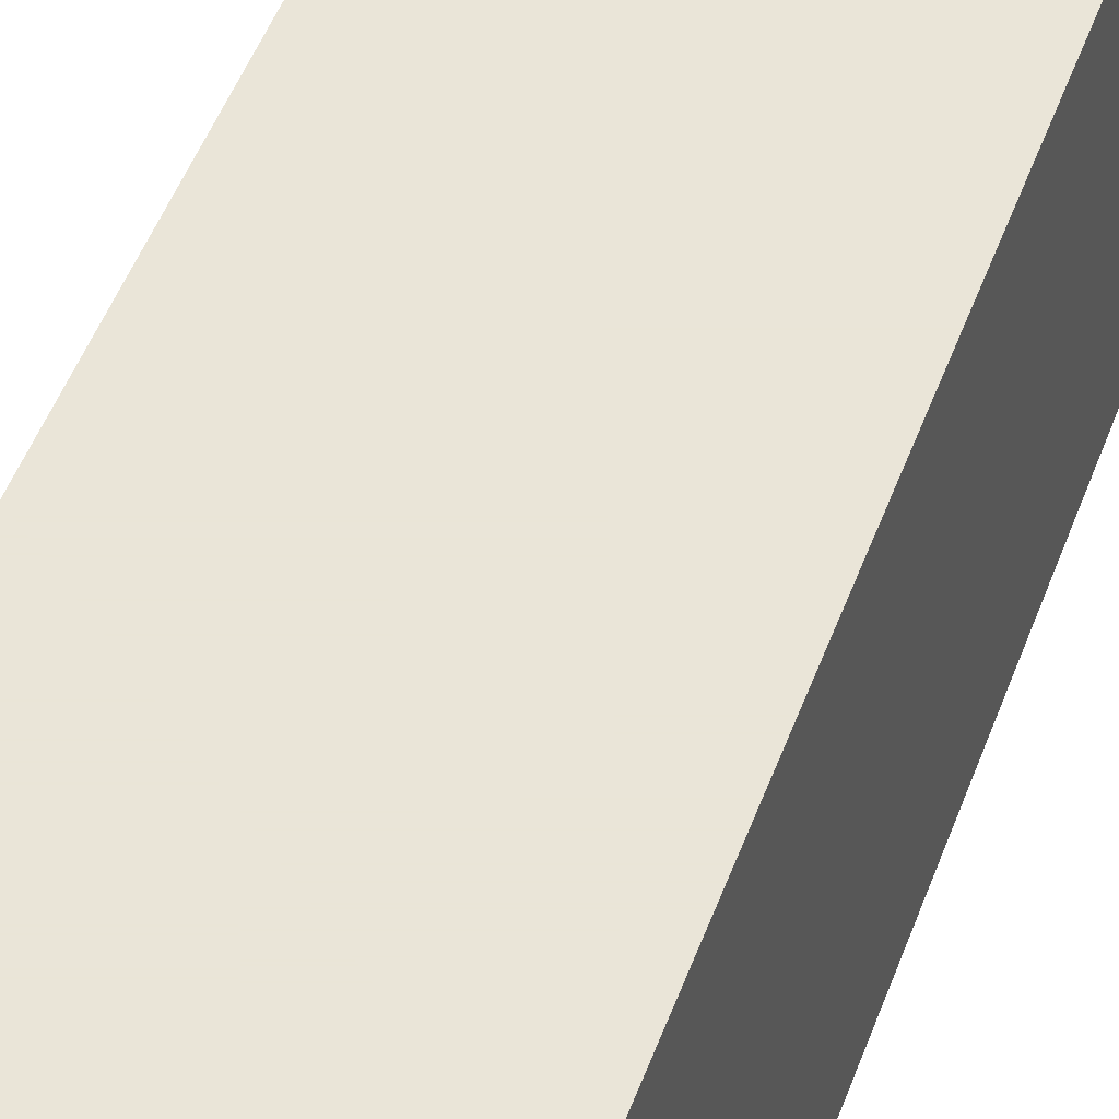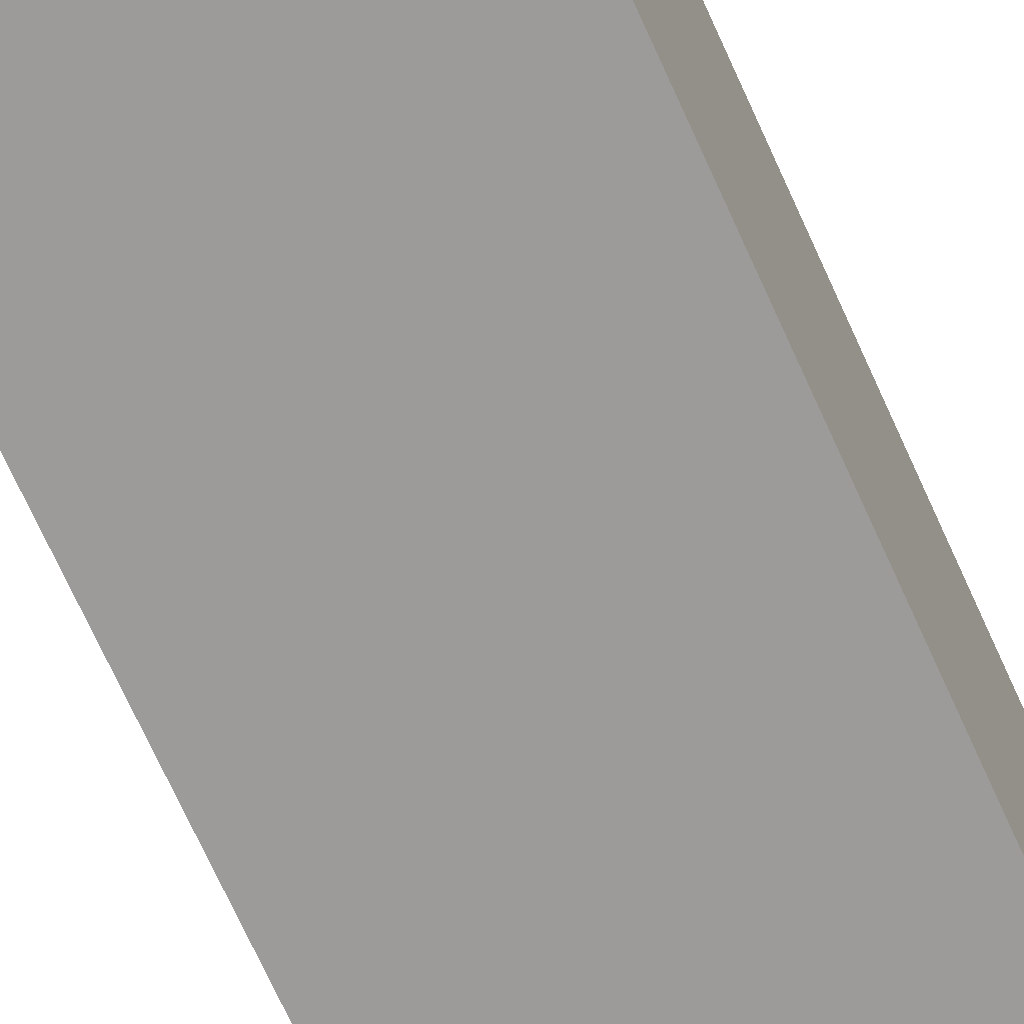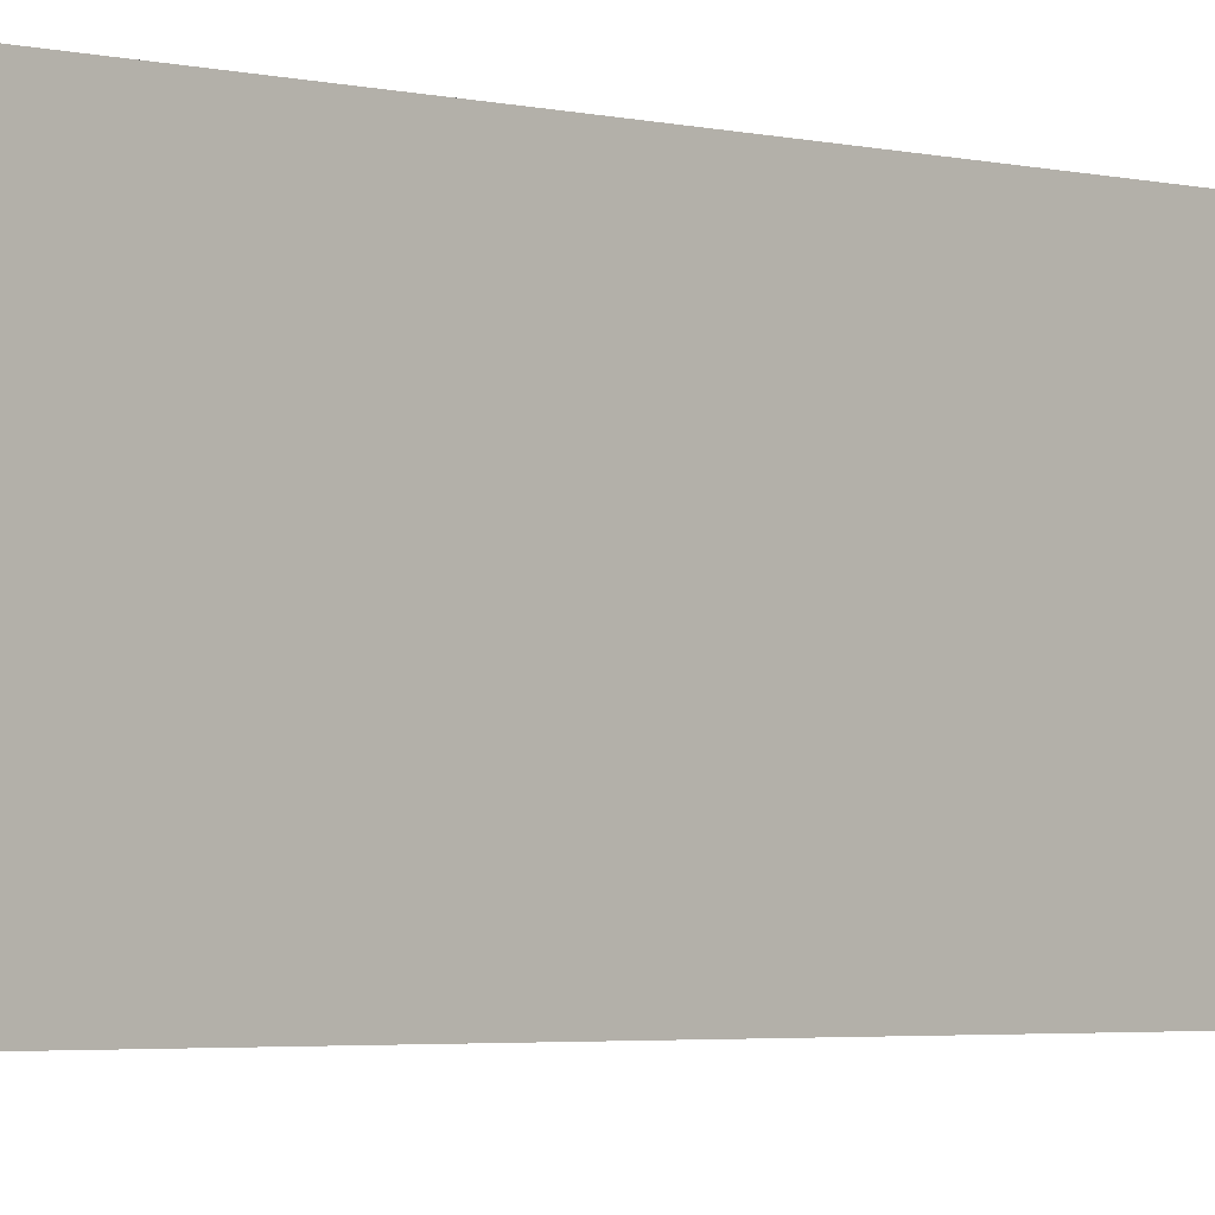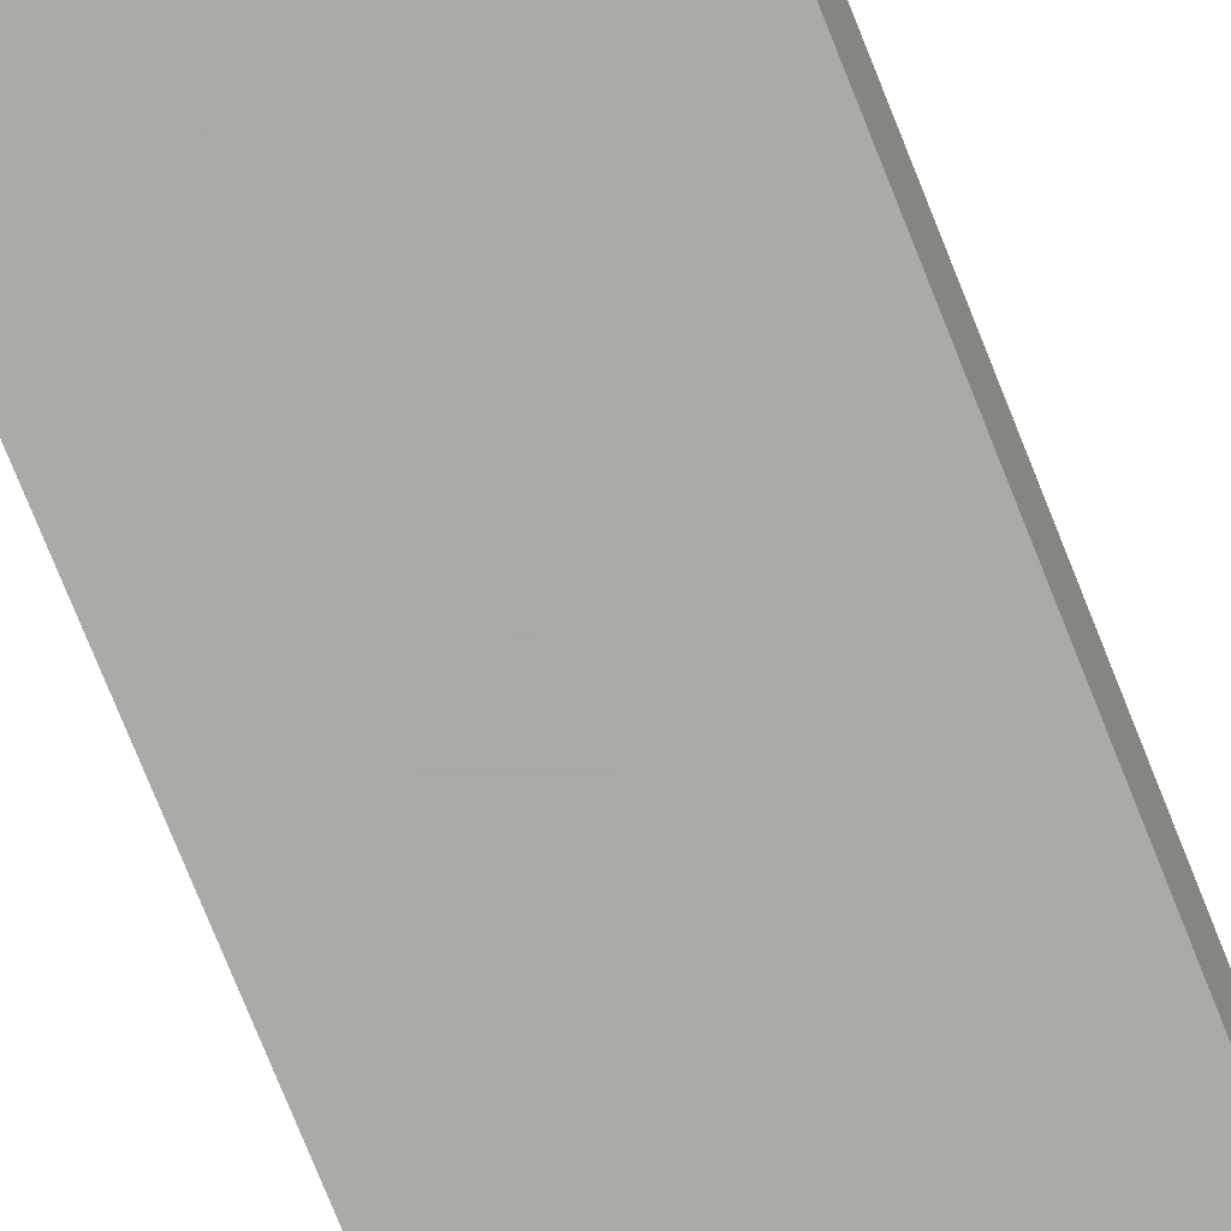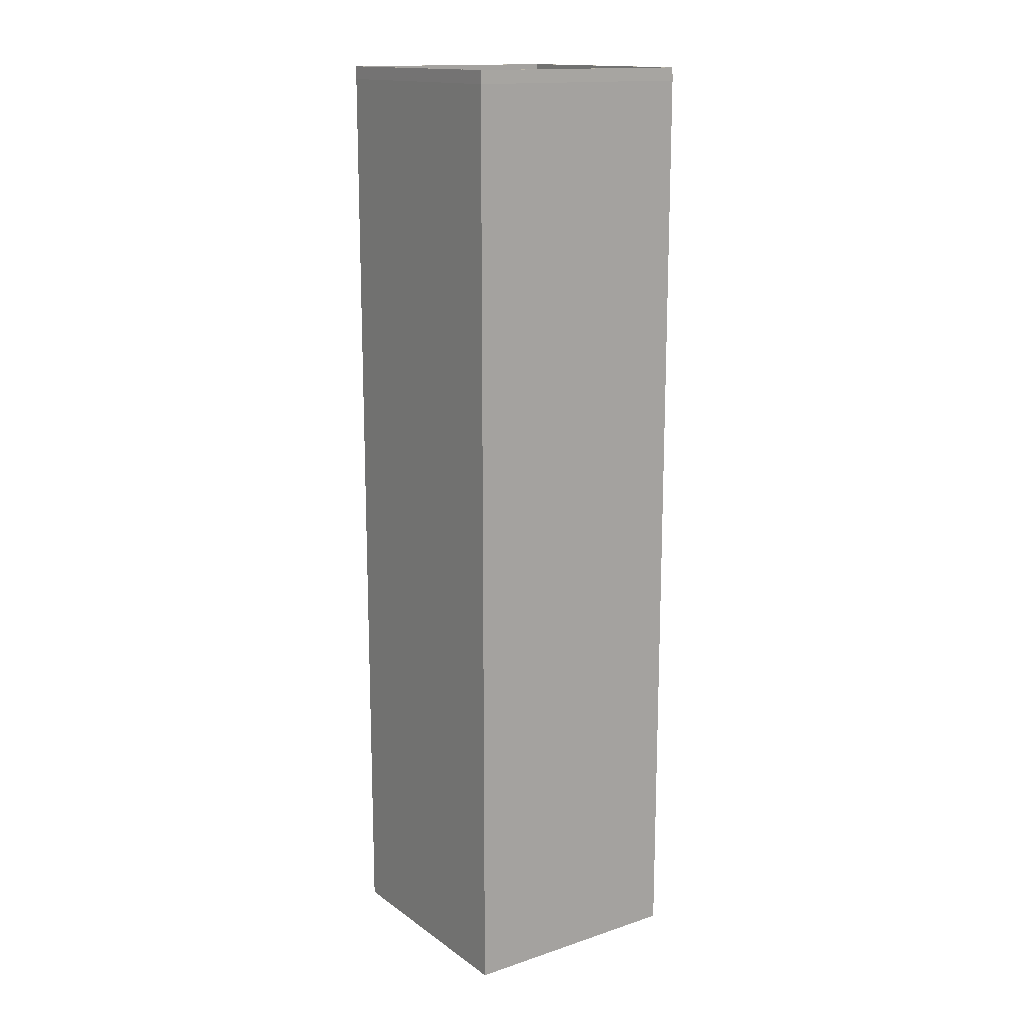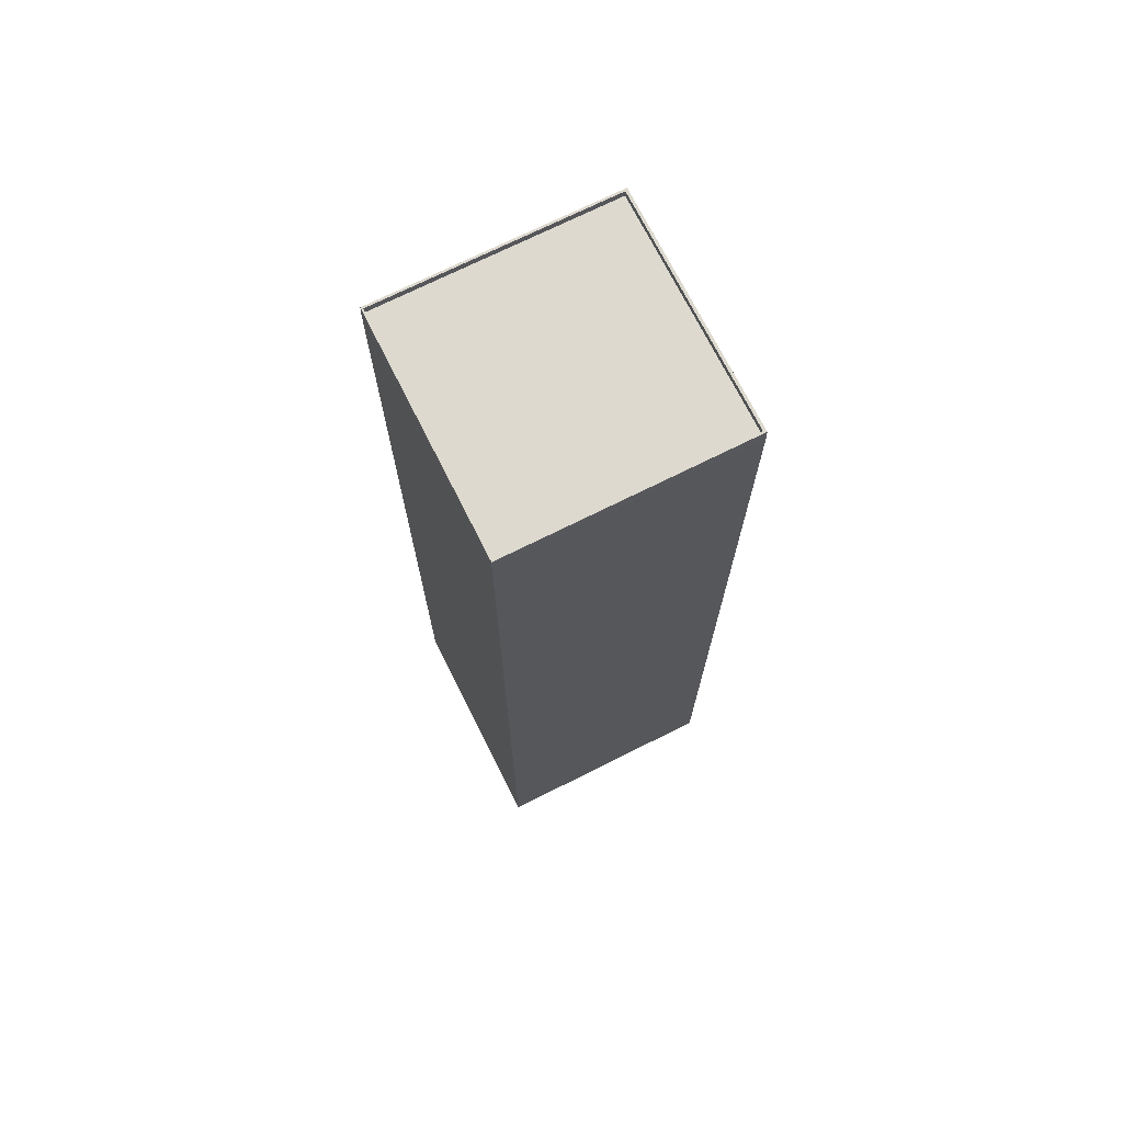
<metadata>
{"format":"obj","ext":"obj","renderer":"f3d","projection":"perspective","resolution":1024,"background":"white","views":[{"elev":44.5,"azim":18.4,"up":"+Z"},{"elev":-69.8,"azim":24.2,"up":"+Z"},{"elev":-2.6,"azim":-136.1,"up":"+Z"},{"elev":-75.7,"azim":21.8,"up":"+Z"},{"elev":15.2,"azim":145.2,"up":"+Y"},{"elev":71.8,"azim":153.4,"up":"+Y"}]}
</metadata>
<code>
o Barreira1_Cube.004
v 0.9583 15.82 3.146
v 0.9583 15.82 2.699
v 2.127 15.82 2.699
v 2.127 15.82 3.146
v 0.9583 16.3 3.146
v 0.9583 16.3 2.699
v 2.127 16.3 2.699
v 2.127 16.3 3.146
f 5 6 2 1
f 6 7 3 2
f 7 8 4 3
f 8 5 1 4
f 1 2 3 4
f 8 7 6 5
o Barreira2_Cube.003
v 2.354 15.82 3.145
v 2.354 15.82 2.698
v 3.523 15.82 2.698
v 3.523 15.82 3.145
v 2.354 16.31 3.145
v 2.354 16.31 2.698
v 3.523 16.31 2.698
v 3.523 16.31 3.145
f 13 14 10 9
f 14 15 11 10
f 15 16 12 11
f 16 13 9 12
f 9 10 11 12
f 16 15 14 13
o Sotao_Cube.002
v 0.4254 15.95 1.122
v 0.4254 15.95 -0.01235
v 3.532 15.95 -0.01235
v 3.532 15.95 1.122
v 0.4254 16.31 1.122
v 0.4254 16.31 -0.01235
v 3.532 16.31 -0.01235
v 3.532 16.31 1.122
v 1.882 16.31 -0.01235
v 1.882 15.95 -0.01235
v 1.882 16.31 1.122
v 1.882 15.95 1.122
v 0.4254 15.95 2.305
v 0.4254 16.31 2.305
v 0.4254 16.31 1.122
v 1.882 16.31 -0.01235
v 1.882 16.31 1.122
v 1.882 15.95 1.122
v 0.4254 15.95 2.305
v 0.4254 16.31 2.305
v 1.882 16.31 2.305
v 1.882 15.95 2.305
v 1.548 15.95 -0.01235
v 1.548 16.31 1.122
v 1.548 16.31 -0.01235
v 1.548 16.31 1.122
v 1.548 16.31 2.305
v 1.548 15.95 2.305
v 1.215 15.95 -0.01235
v 1.215 16.31 1.122
v 1.215 16.31 -0.01235
v 1.215 16.31 1.122
v 1.215 16.31 2.305
v 1.215 15.95 2.305
v 0.4254 16.24 1.122
v 0.4254 16.24 -0.01235
v 3.532 16.24 -0.01235
v 3.532 16.24 1.122
v 1.882 16.24 -0.01235
v 1.882 16.24 1.122
v 0.4254 16.24 2.305
v 1.882 16.24 1.122
v 0.4254 16.24 2.305
v 1.882 16.24 2.305
v 1.548 16.24 -0.01235
v 1.548 16.24 2.305
v 1.215 16.24 2.305
v 1.215 16.24 -0.01235
v 1.548 15.95 2.205
v 1.215 15.95 2.205
v 1.548 16.24 2.205
v 1.215 16.24 2.205
v 1.548 15.95 2.305
v 1.215 15.95 2.305
f 51 52 18 17
f 55 53 19 26
f 53 54 20 19
f 46 47 22 21
f 61 55 26 39
f 54 56 28 20
f 24 23 25 27
f 57 29 35 59
f 51 17 29 57
f 63 59 35 50
f 48 31 36 49
f 58 33 37 60
f 46 21 31 48
f 27 25 32 33
f 21 30 36 31
f 56 27 33 58
f 27 25 41 40
f 64 61 39 45
f 60 62 44 38
f 33 42 43 37
f 27 40 42 33
f 40 41 47 46
f 44 62 67 65
f 42 48 49 43
f 40 46 48 42
f 52 64 45 18
f 21 22 52 51
f 25 23 53 55
f 23 24 54 53
f 41 25 55 61
f 24 27 56 54
f 30 57 59 36
f 21 51 57 30
f 49 36 59 63
f 34 58 60 38
f 28 56 58 34
f 47 41 61 64
f 37 43 62 60
f 43 49 63 62
f 22 47 64 52
f 63 50 66 68
f 62 63 68 67
f 67 68 66 65
l 69 44
l 50 70
o Predio_Cube
v 3.951 0.04652 -0.4078
v 3.951 0.04652 3.547
v -0.00413 0.04652 3.547
v -0.004129 0.04652 -0.4078
v 3.951 15.87 -0.4078
v 3.951 15.87 3.547
v -0.004131 15.87 3.547
v -0.00413 15.87 -0.4078
v 3.946 16.08 -0.403
v 3.946 16.08 3.542
v 0.000663 16.08 3.542
v 0.000664 16.08 -0.403
v 3.946 16.08 -0.403
v 3.946 16.08 3.542
v 0.000663 16.08 3.542
v 0.000664 16.08 -0.403
v 3.92 16.08 -0.368
v 3.92 16.08 3.507
v 0.0447 16.08 3.507
v 0.0447 16.08 -0.368
v 3.92 15.96 -0.368
v 3.92 15.96 3.507
v 0.0447 15.96 3.507
v 0.0447 15.96 -0.368
v 3.951 0.4765 -0.4078
v 3.951 0.4765 3.547
v -0.00413 0.4765 3.547
v -0.004129 0.4765 -0.4078
f 95 75 76 96
f 96 76 77 97
f 97 77 78 98
f 75 95 98 78
f 91 94 93 92
f 95 71 74 98
f 71 95 96 72
f 72 96 97 73
f 73 97 98 74
f 76 75 79 80
f 78 77 81 82
f 77 76 80 81
f 75 78 82 79
f 79 82 86 83
f 80 79 83 84
f 82 81 85 86
f 81 80 84 85
f 86 85 89 90
f 85 84 88 89
f 83 86 90 87
f 84 83 87 88
f 88 87 91 92
f 90 89 93 94
f 89 88 92 93
f 87 90 94 91

</code>
